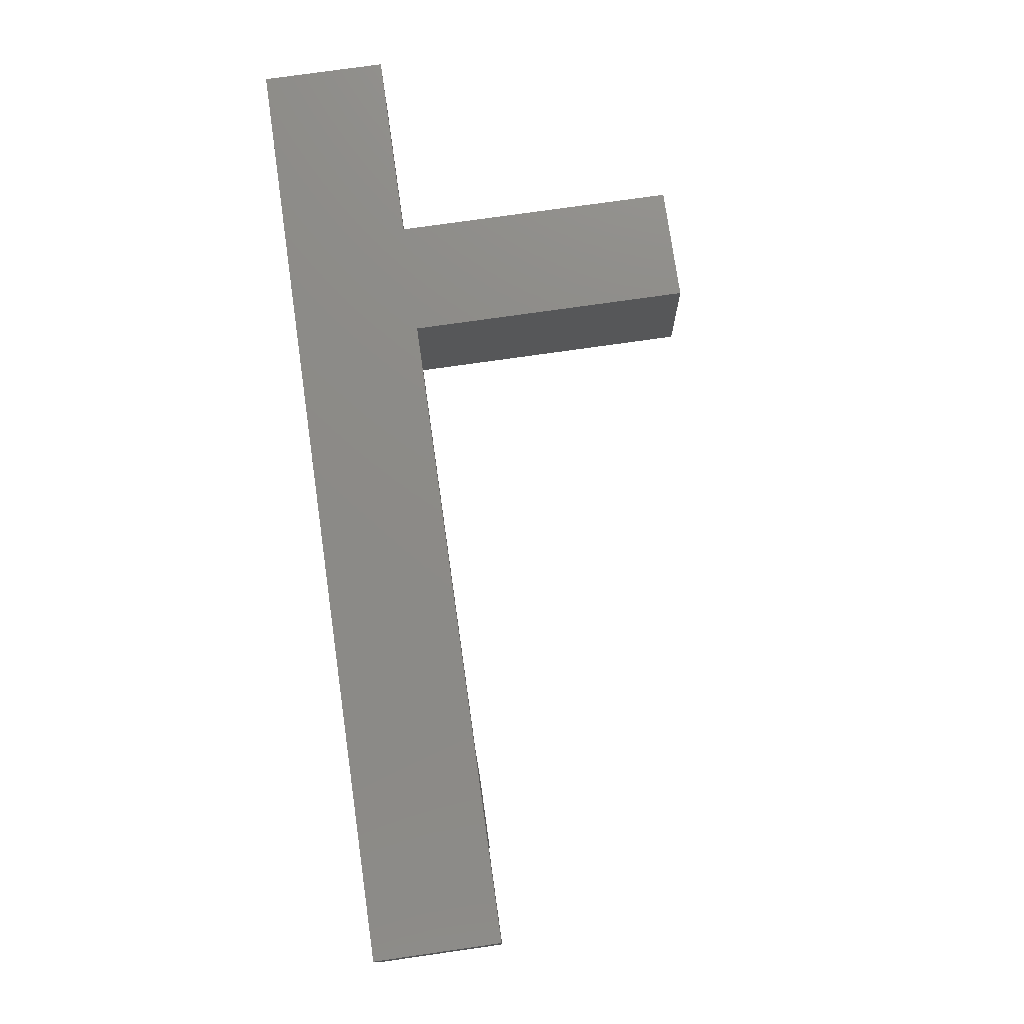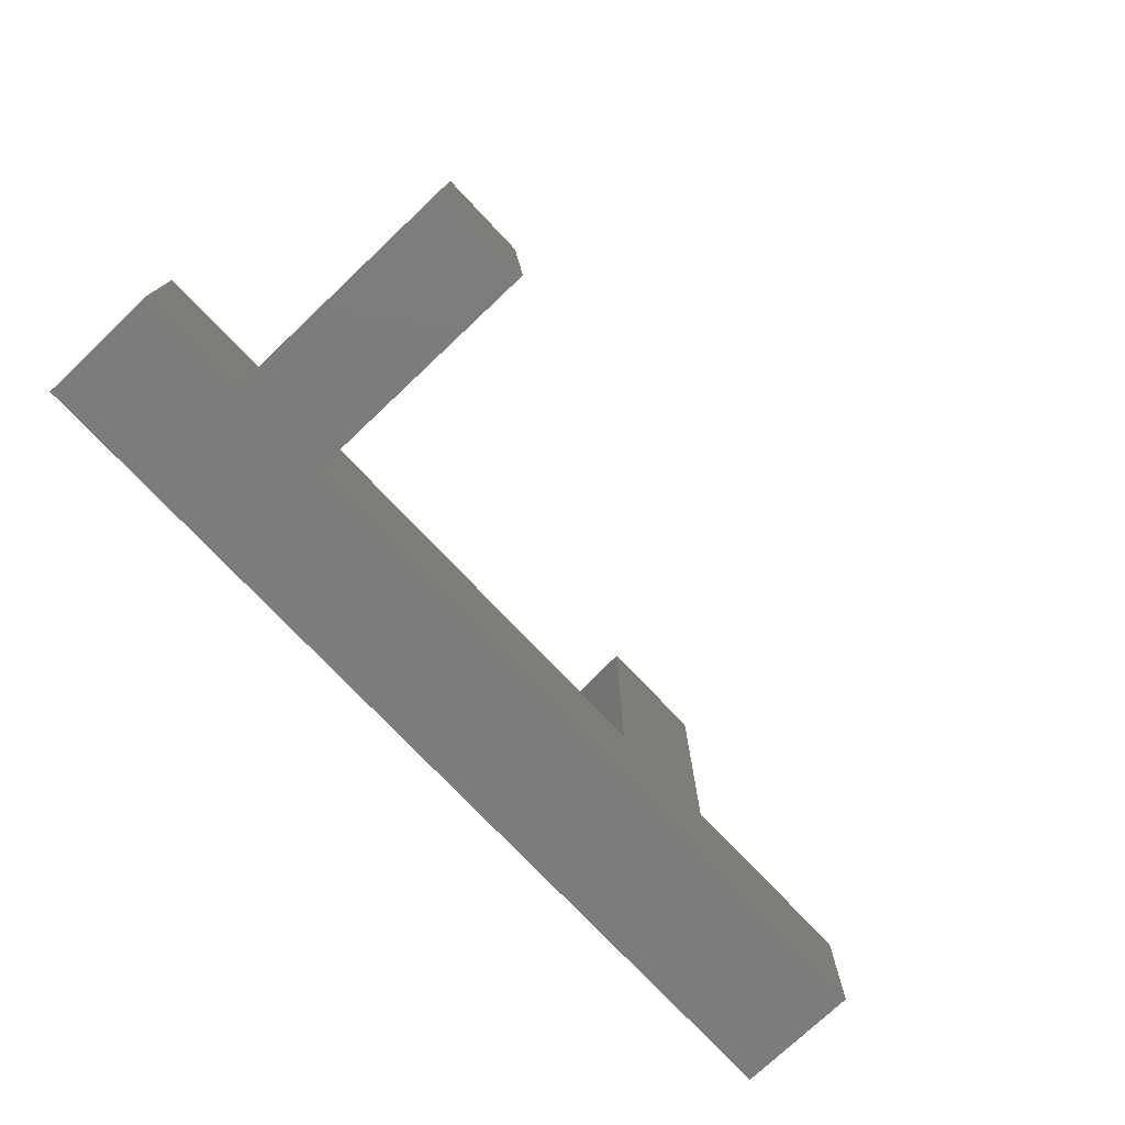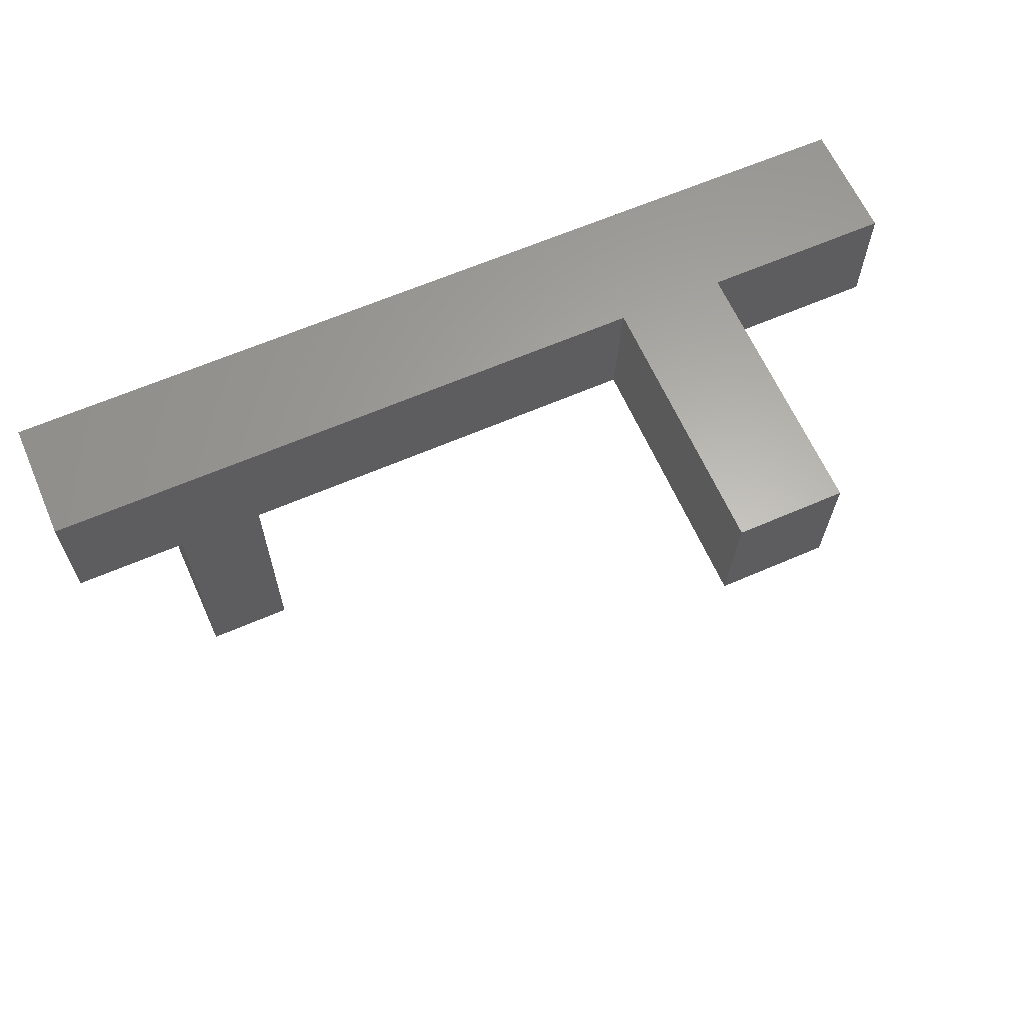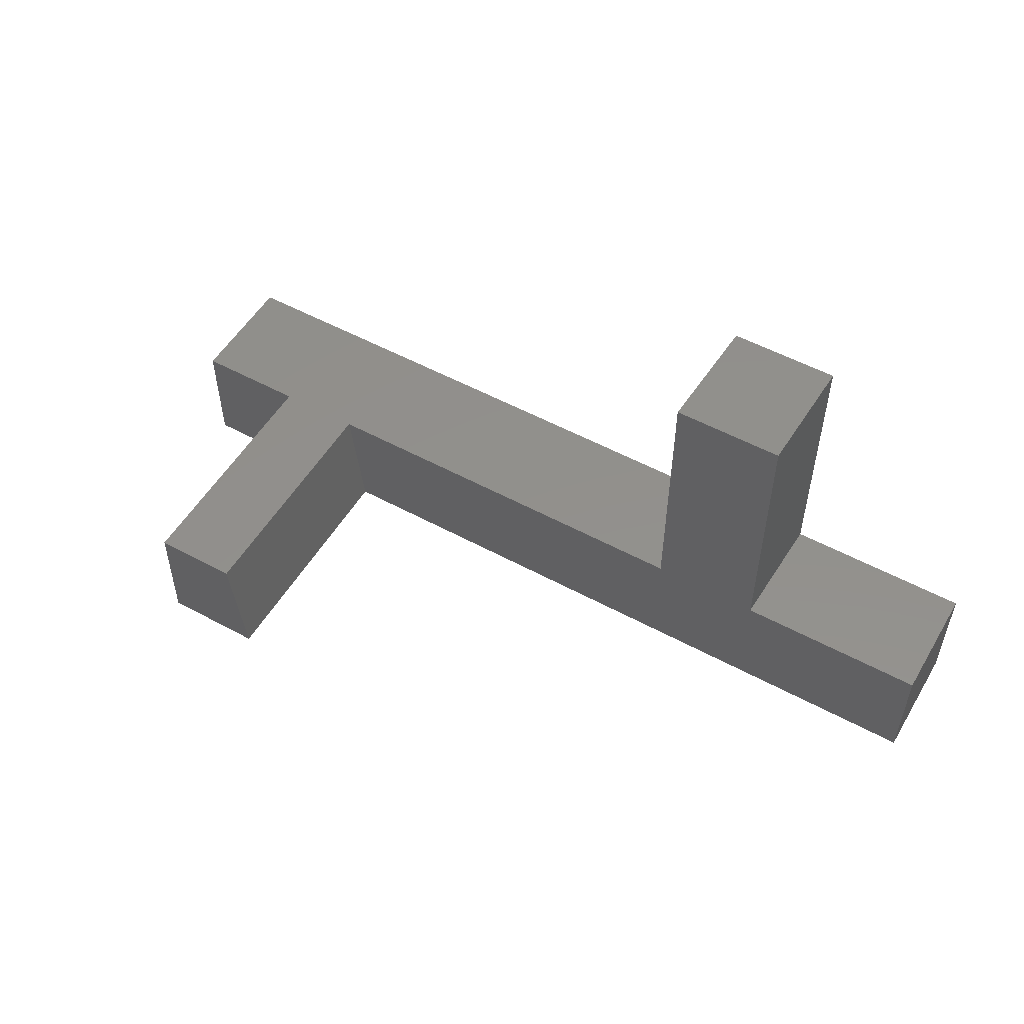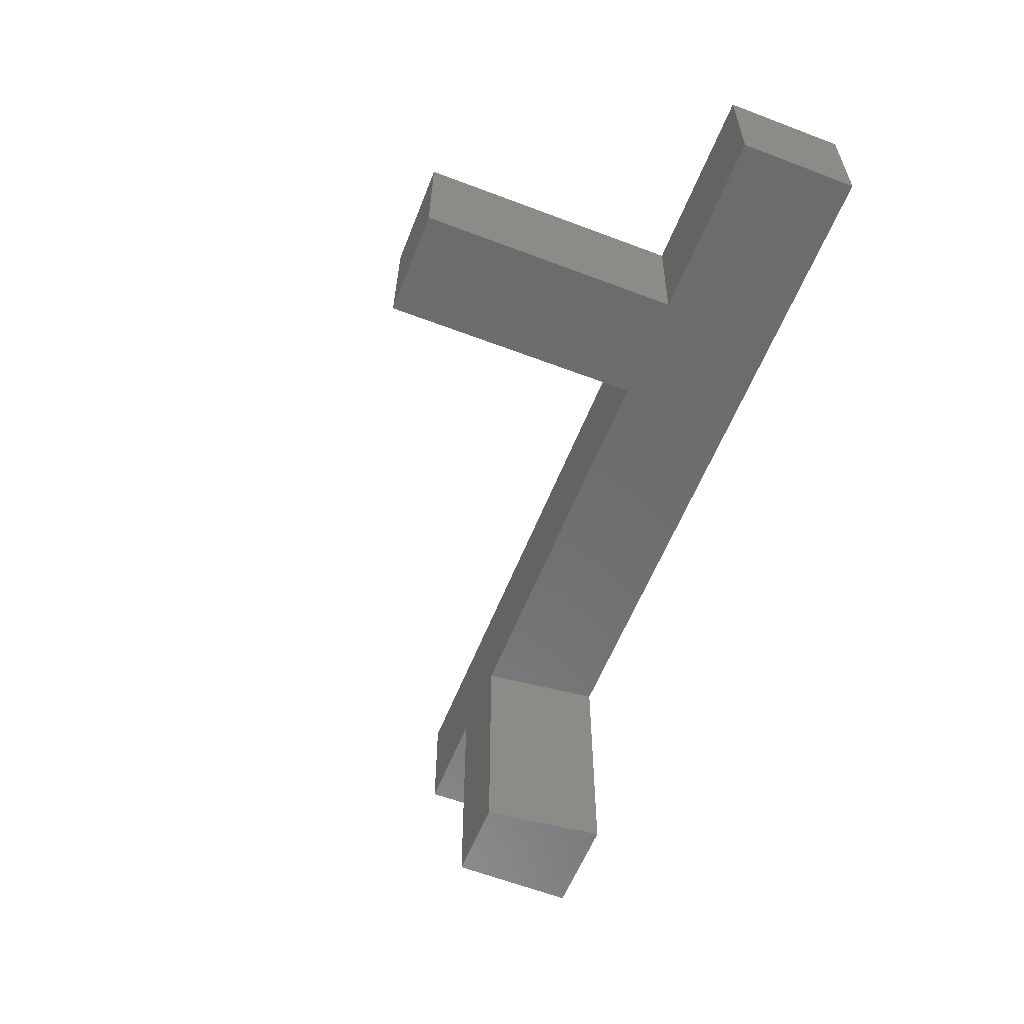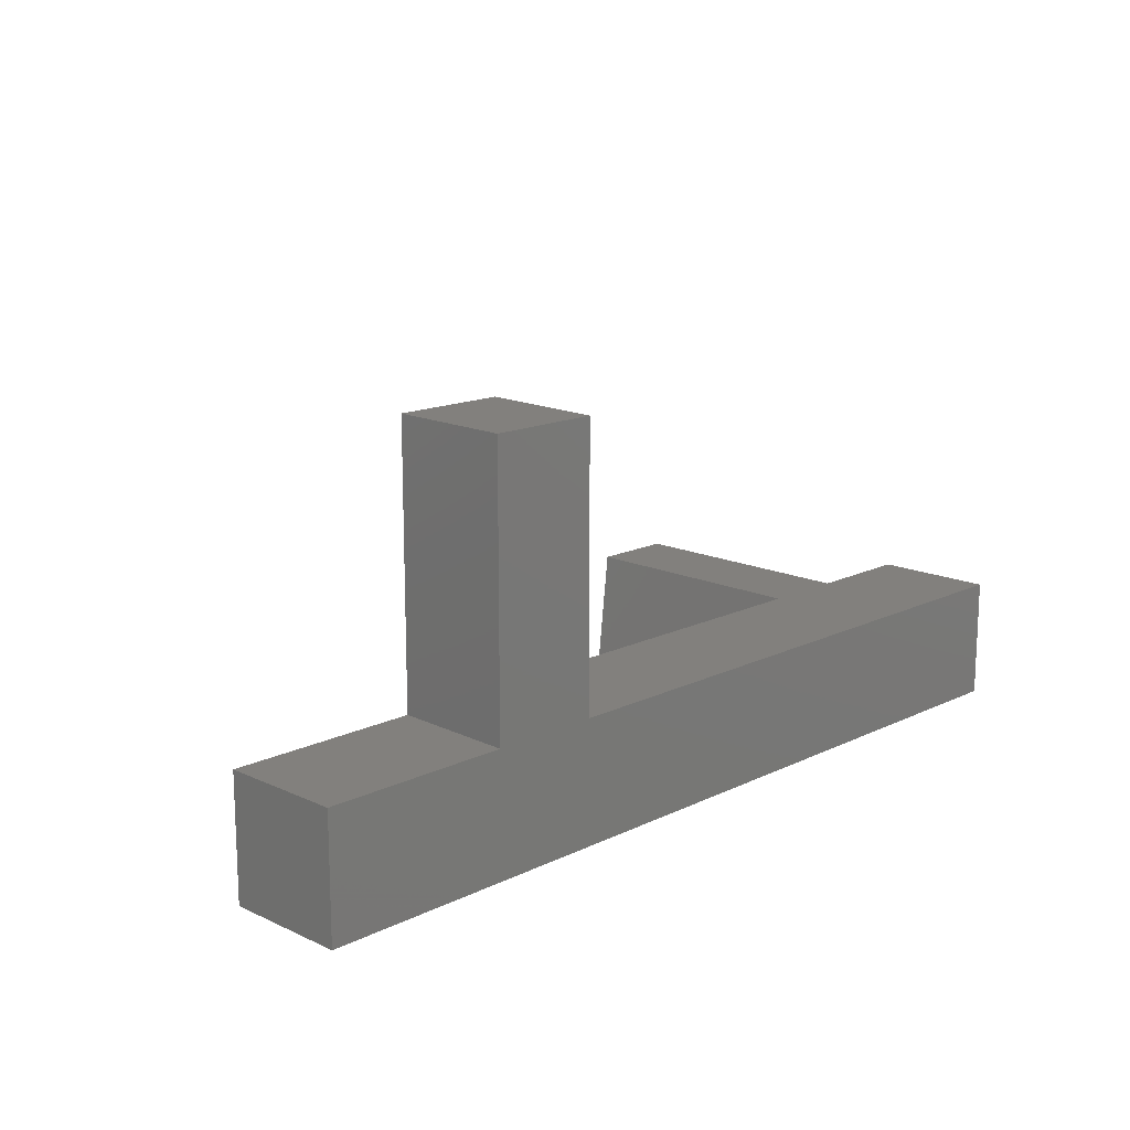
<metadata>
{"format":"stl","ext":"stl","renderer":"f3d","projection":"perspective","resolution":1024,"background":"white","views":[{"elev":76.4,"azim":-98.1,"up":"+Y"},{"elev":-75.7,"azim":-46.6,"up":"+Z"},{"elev":63.3,"azim":-23.7,"up":"+Y"},{"elev":53.2,"azim":30.2,"up":"+Z"},{"elev":-58.6,"azim":68.6,"up":"+Y"},{"elev":15.0,"azim":134.3,"up":"+Z"}]}
</metadata>
<code>
# stl→obj: 25 verts, 46 faces
v 7.498 -1 -1
v 7.498 1 -1
v 7.498 1 1
v 7.498 -1 1
v -7.498 1 -1
v -7.498 1 1
v 2.621 1 1
v 4.411 1 1
v -7.498 -1 -1
v -7.498 -1 1
v -5.692 -1 -1
v -5.66 -1 1
v -4.035 -1 -1
v -4.262 -1 1
v 2.536 -1 1
v -5.692 -5.089 -1
v -4.916 -5.089 0.08423
v -5.66 -5.089 1
v -4.262 -5.089 1
v -4.035 -5.089 -1
v 4.356 -1 1
v 2.536 -1 5.461
v 4.411 1 5.461
v 2.621 1 5.461
v 4.356 -1 5.461
f 1 2 3
f 1 3 4
f 3 2 5
f 5 6 7
f 8 3 5
f 5 7 8
f 5 9 10
f 5 10 6
f 9 11 12
f 9 12 10
f 5 2 1
f 5 1 13
f 11 9 5
f 13 11 5
f 7 6 10
f 7 10 12
f 14 15 7
f 12 14 7
f 16 17 18
f 14 19 20
f 14 20 13
f 11 16 18
f 11 18 12
f 15 14 13
f 13 1 4
f 21 15 13
f 13 4 21
f 12 18 19
f 12 19 14
f 13 20 16
f 13 16 11
f 17 19 18
f 20 17 16
f 20 19 17
f 22 23 24
f 21 25 22
f 21 22 15
f 8 21 4
f 8 4 3
f 7 24 23
f 7 23 8
f 25 23 22
f 8 23 25
f 8 25 21
f 15 22 24
f 15 24 7

</code>
